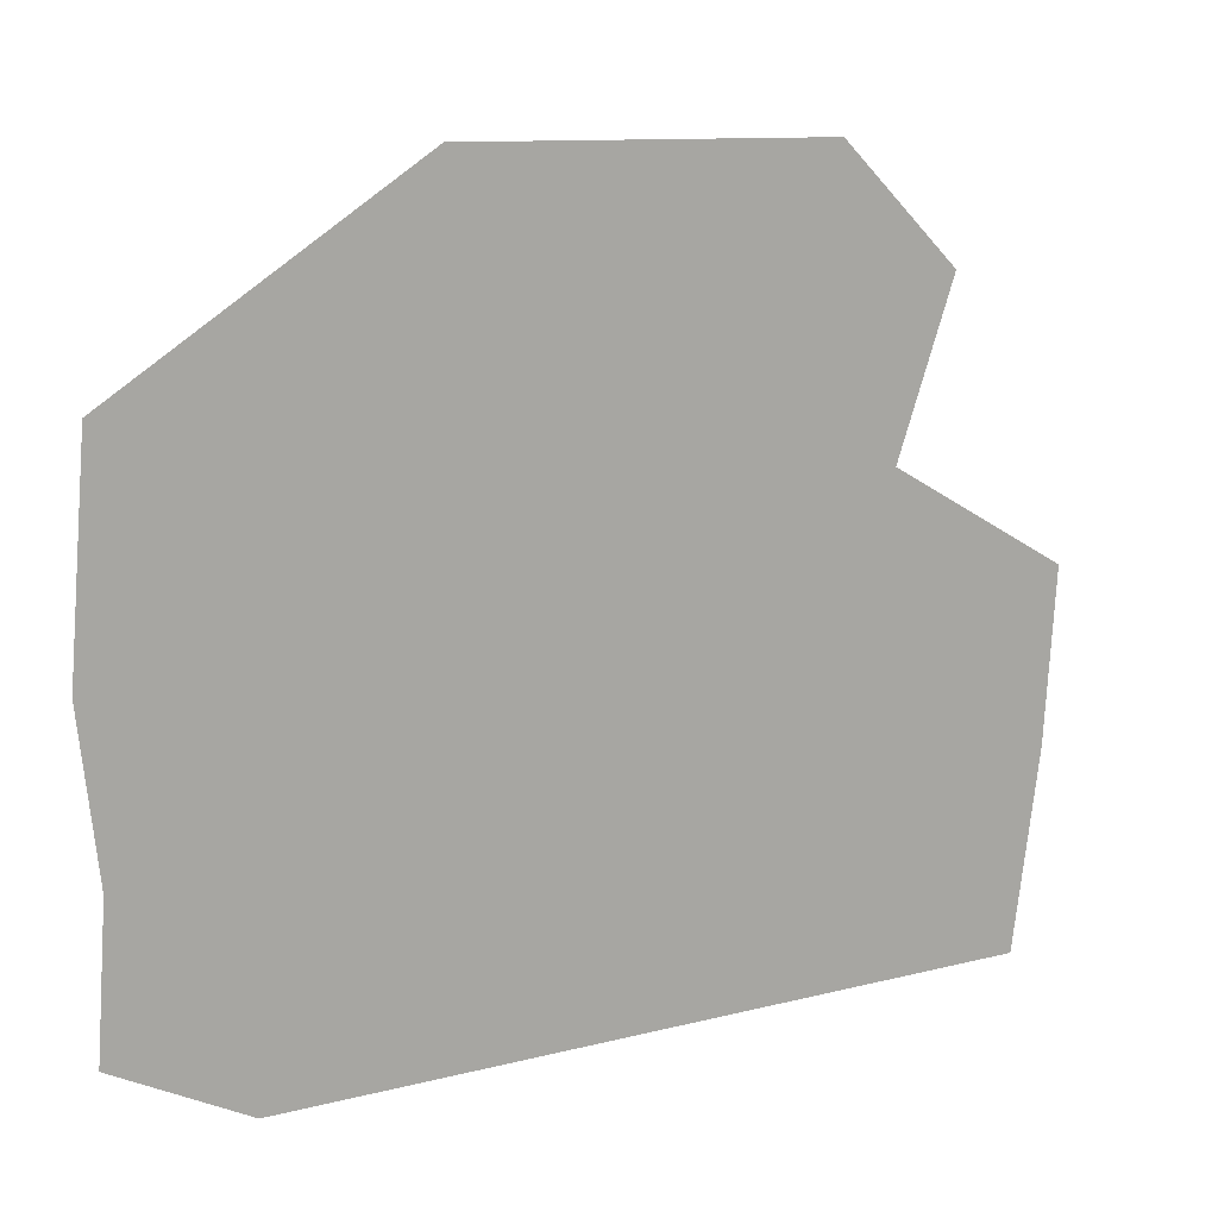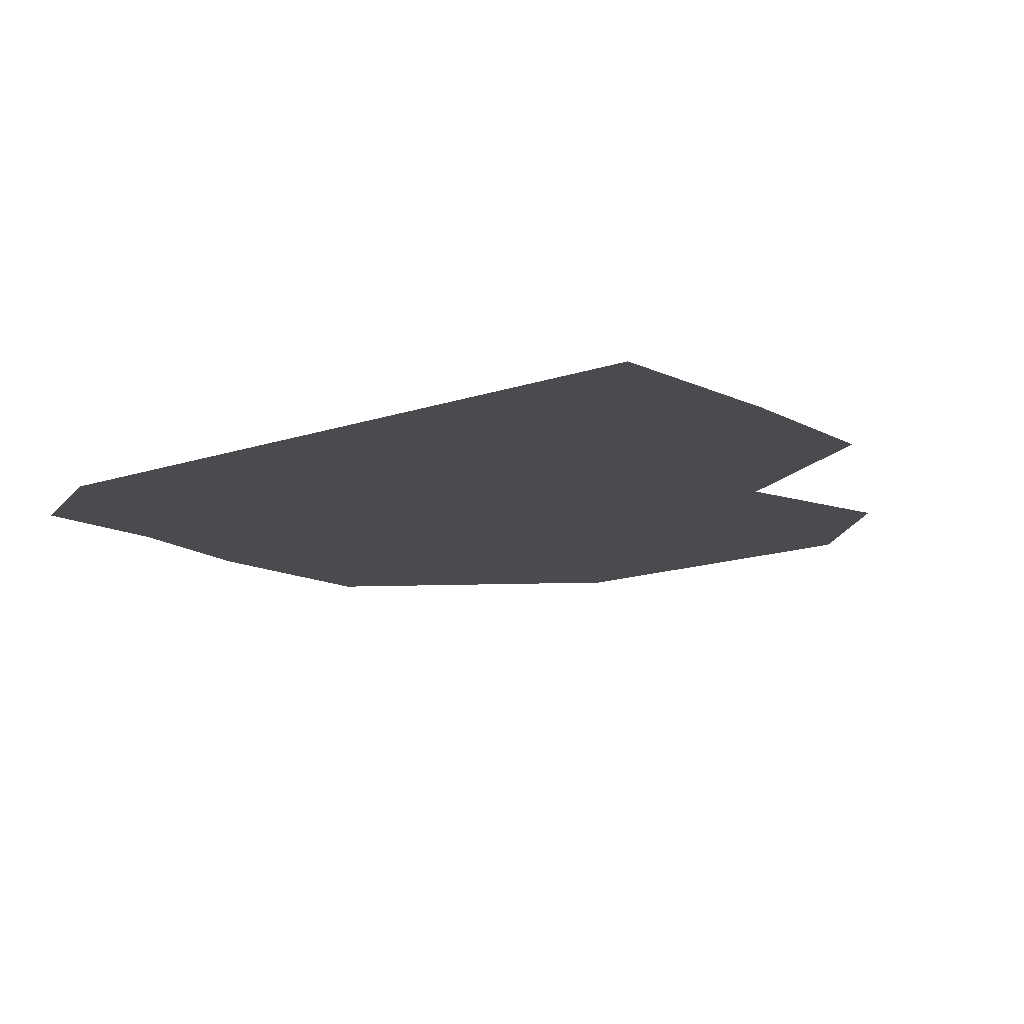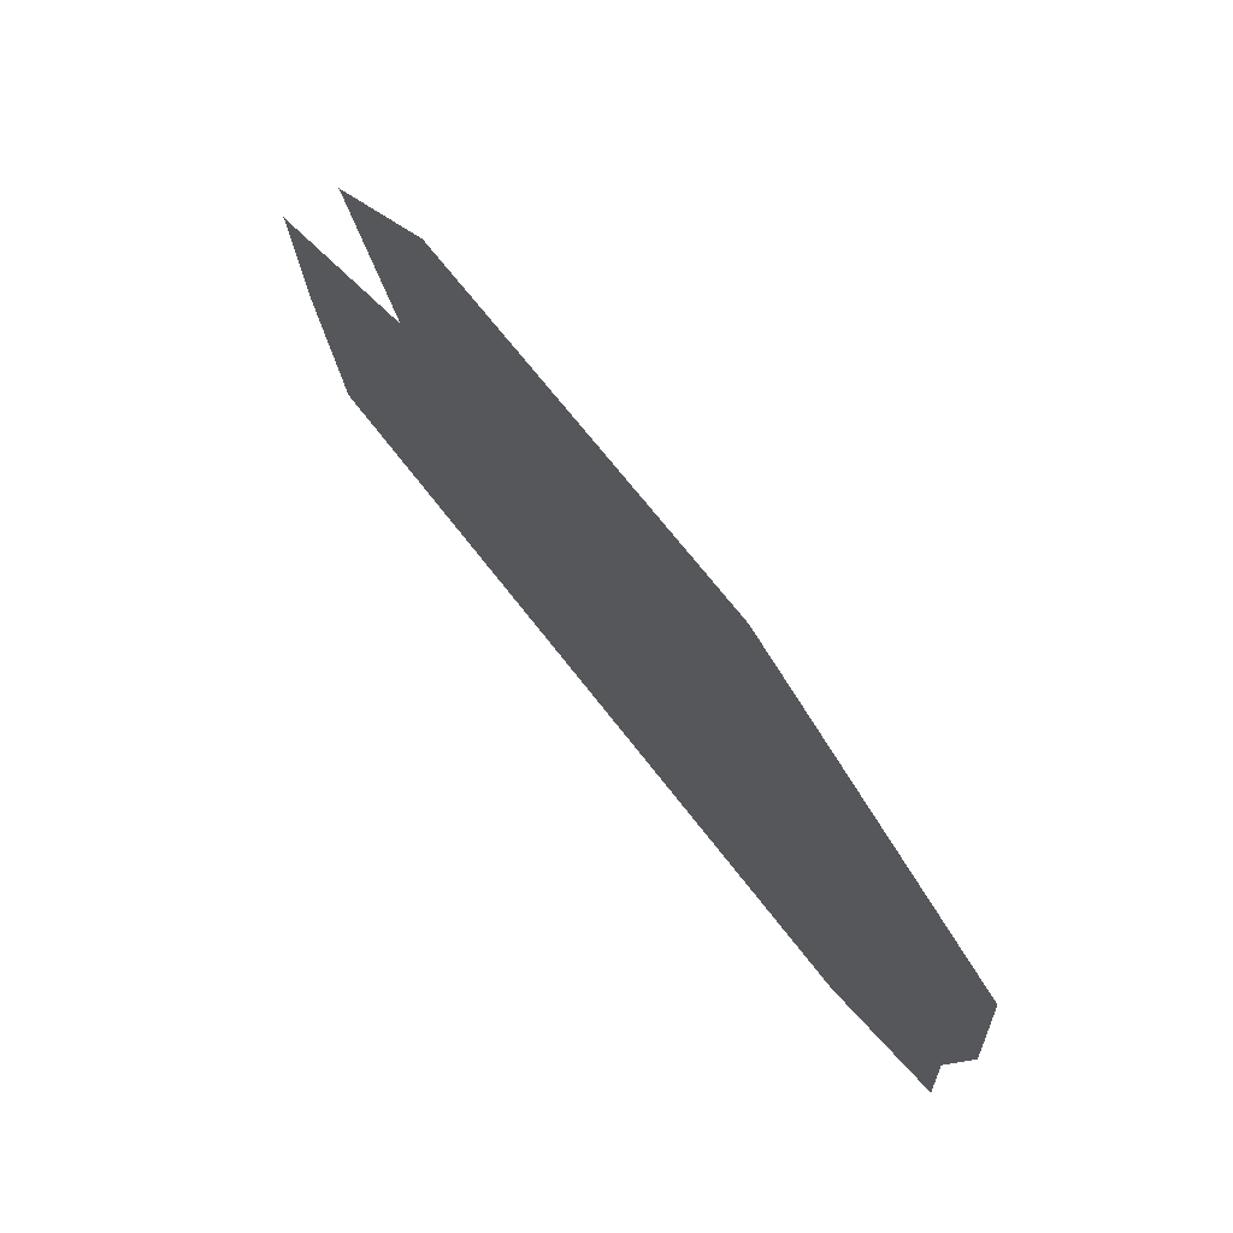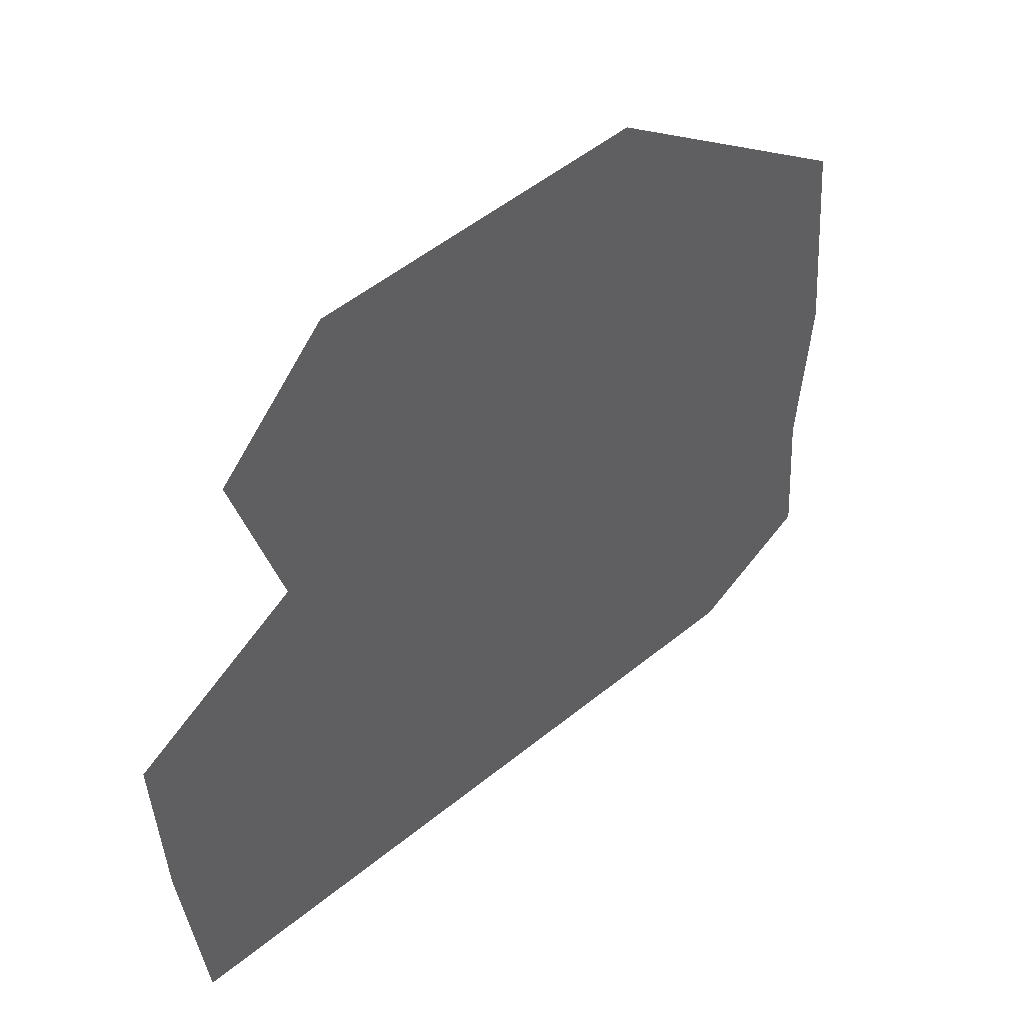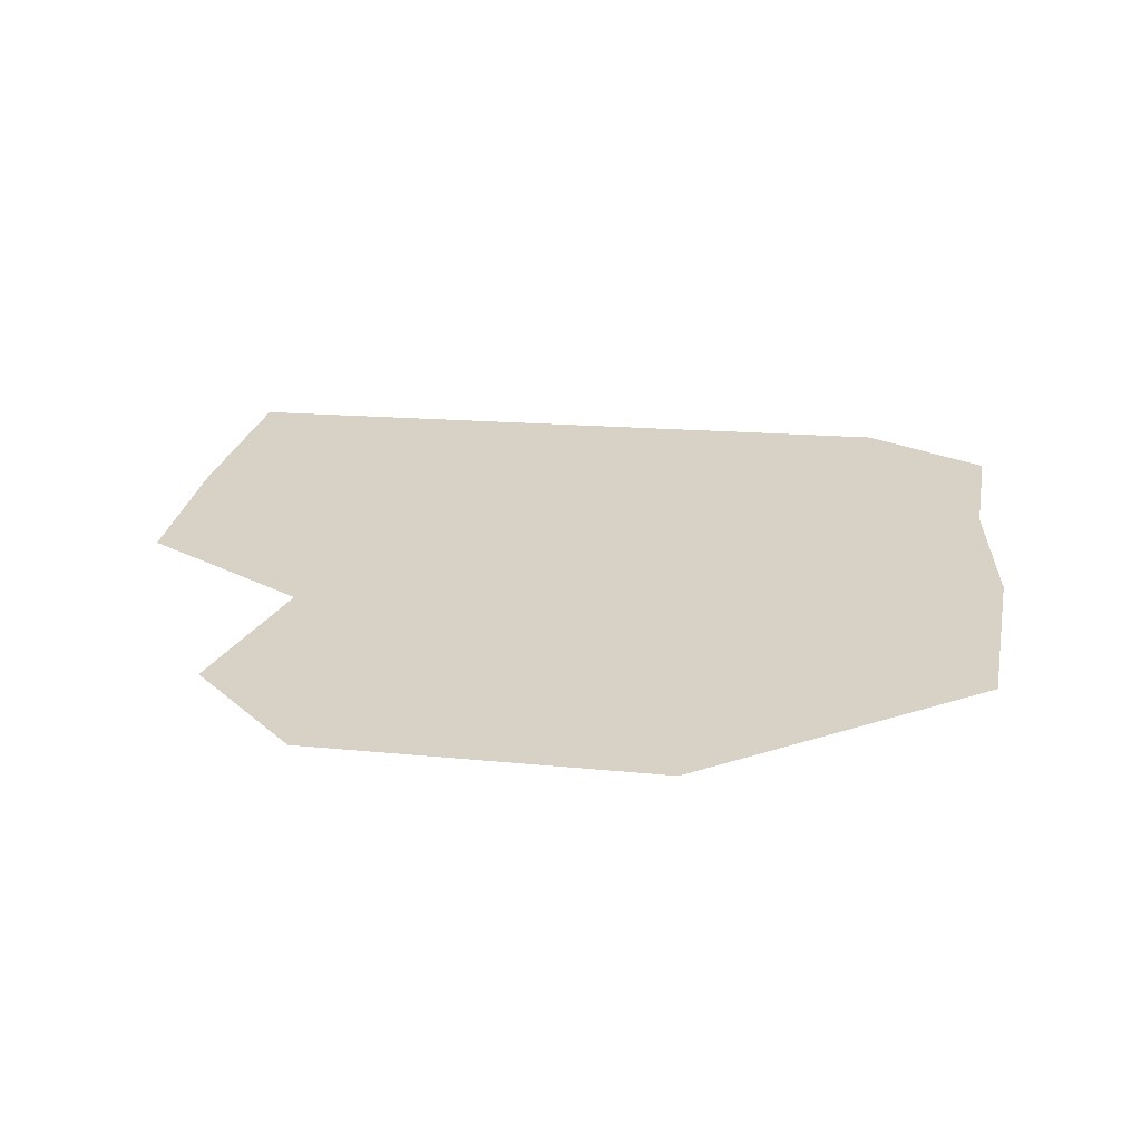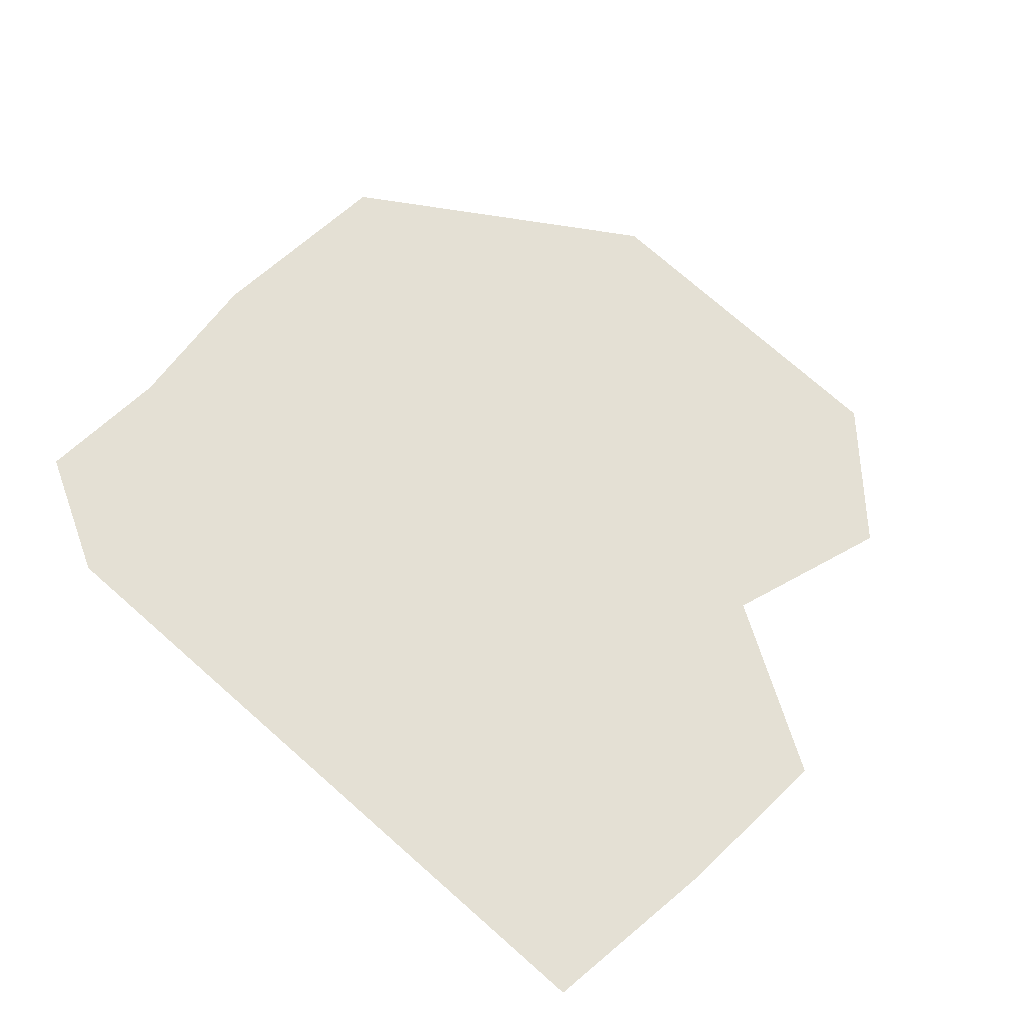
<metadata>
{"format":"obj","ext":"obj","renderer":"f3d","projection":"perspective","resolution":1024,"background":"white","views":[{"elev":14.6,"azim":-27.6,"up":"+Y"},{"elev":-14.3,"azim":37.1,"up":"+Z"},{"elev":74.6,"azim":-128.5,"up":"+Y"},{"elev":45.0,"azim":136.0,"up":"+Y"},{"elev":27.5,"azim":-173.4,"up":"+Z"},{"elev":66.0,"azim":42.3,"up":"+Z"}]}
</metadata>
<code>
v  -738.8 -263.5 -0
v  747.4 4.015 -0
v  453 180.9 0
v  -767 2.805 0
v  -539.5 -616.2 -0
v  686.1 -603.2 -0
v  729.8 -276.8 -0
v  -756.1 -503.7 -0
v  354 651.6 0
v  -247.1 669.6 0
v  -736.6 355.7 0
v  546.5 457.4 0
g Plane002
f 1 2 3 4
f 5 6 7 8
f 8 7 2 1
f 9 10 11 12
f 12 11 4 3

</code>
